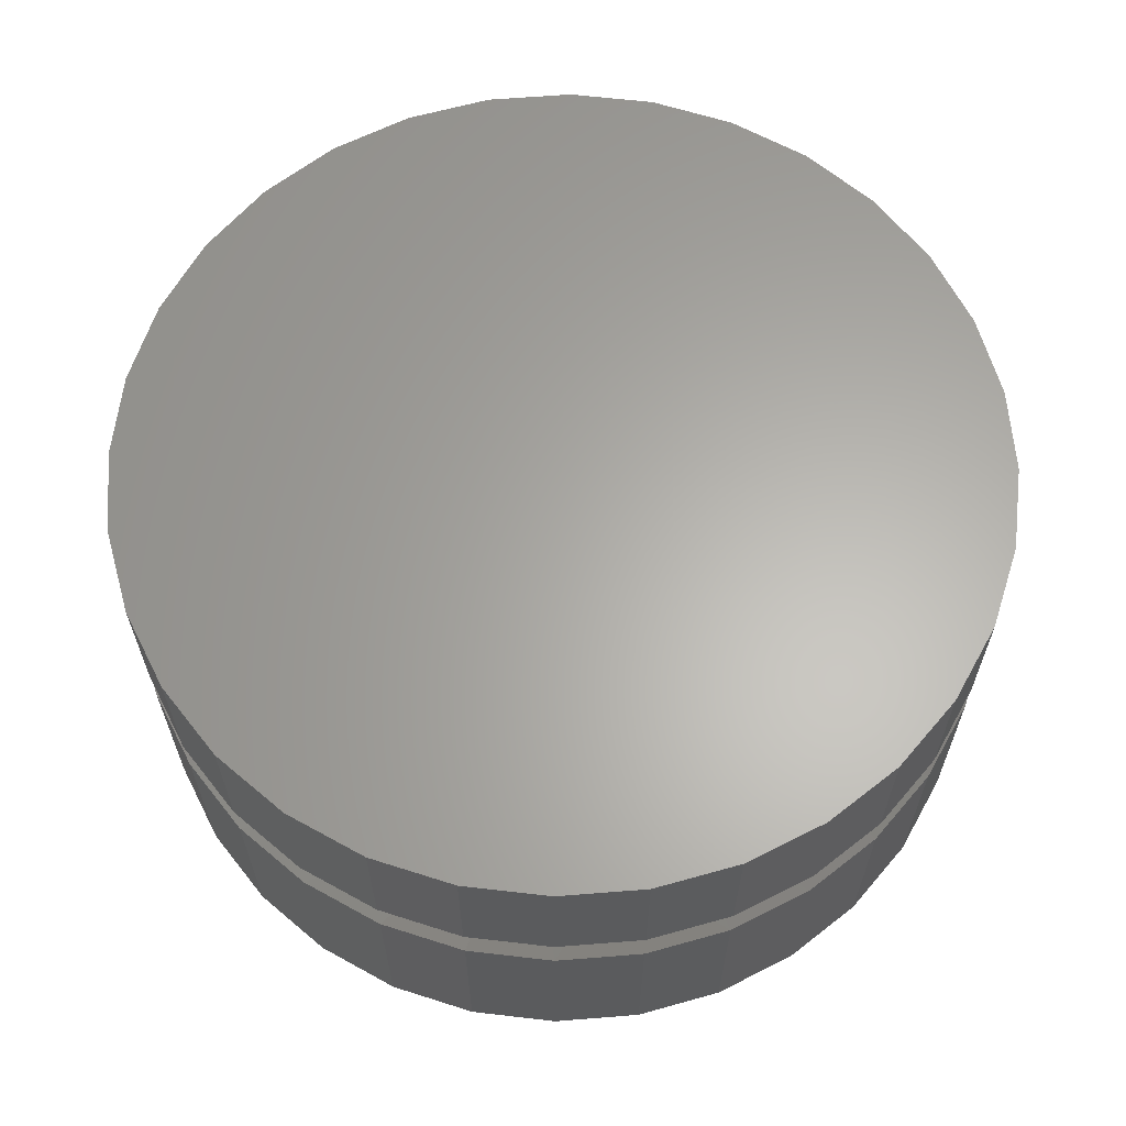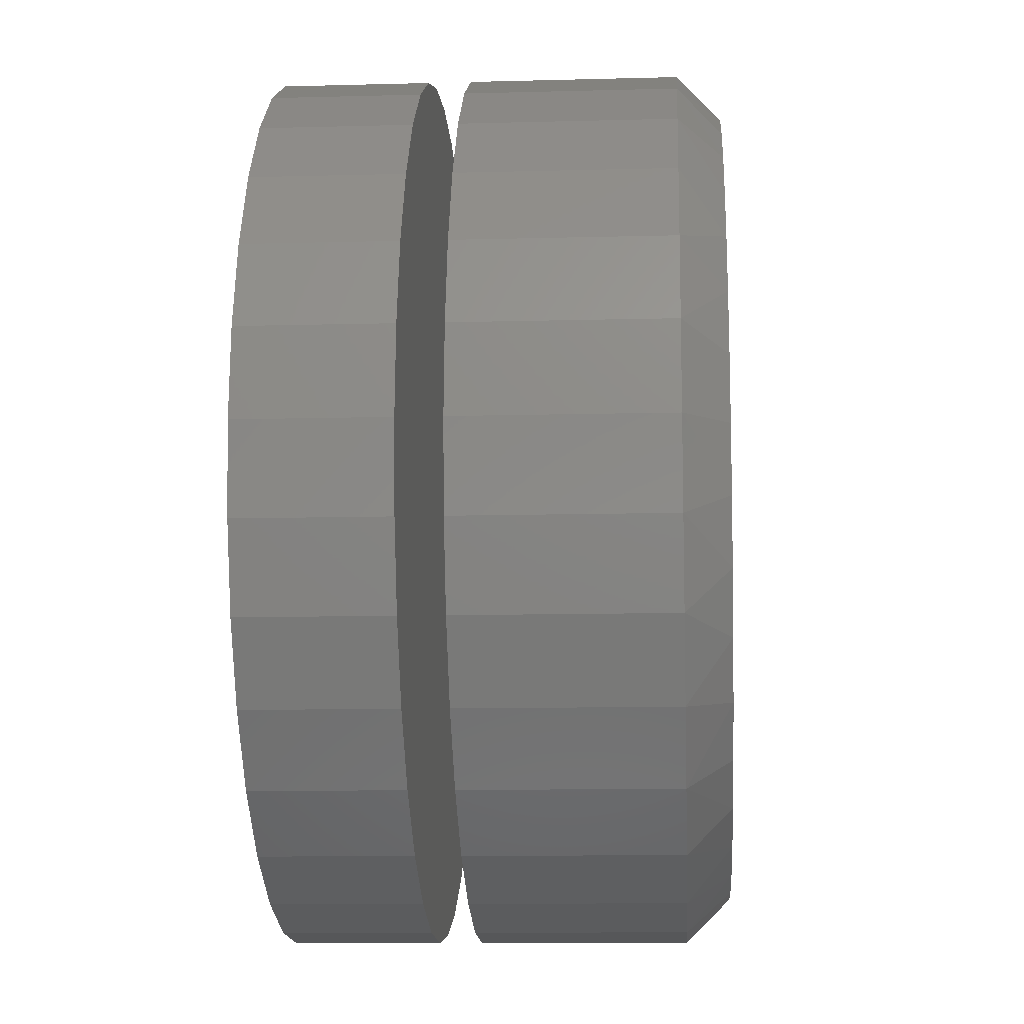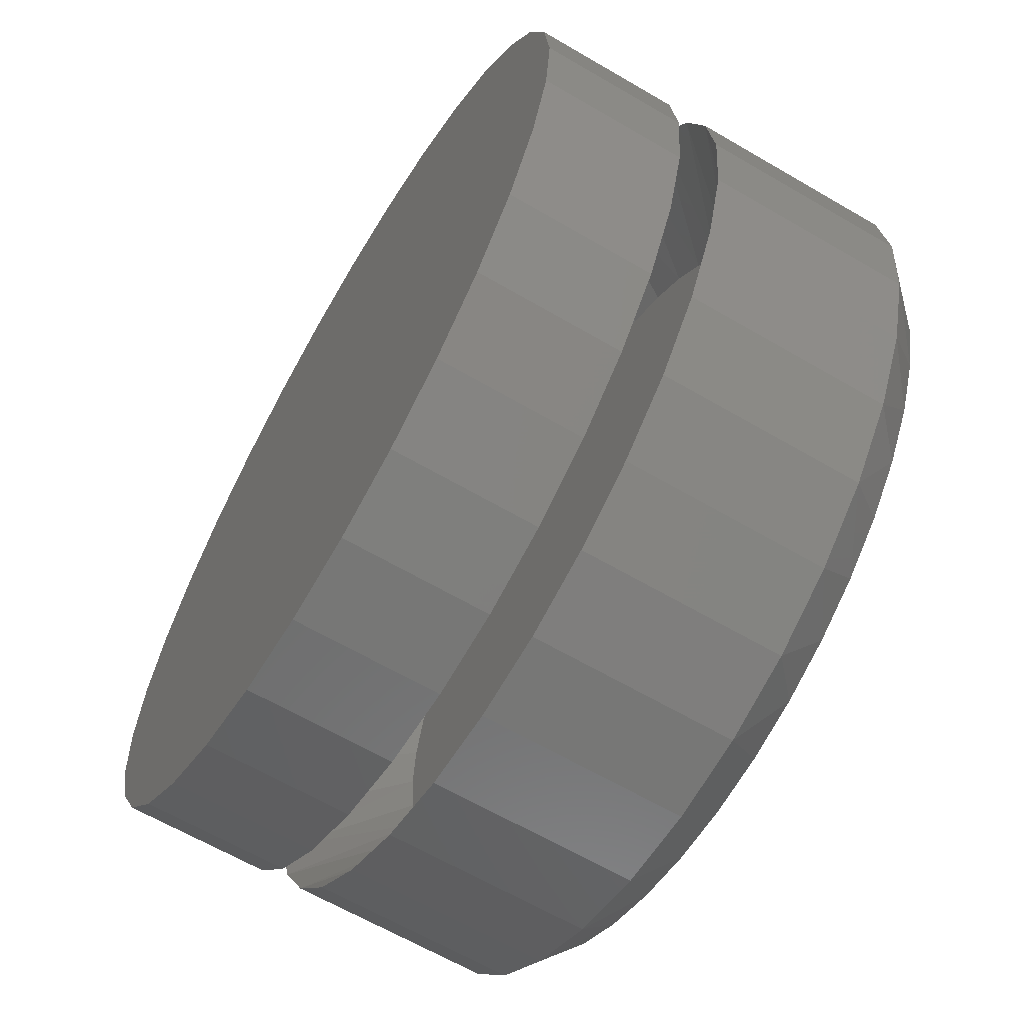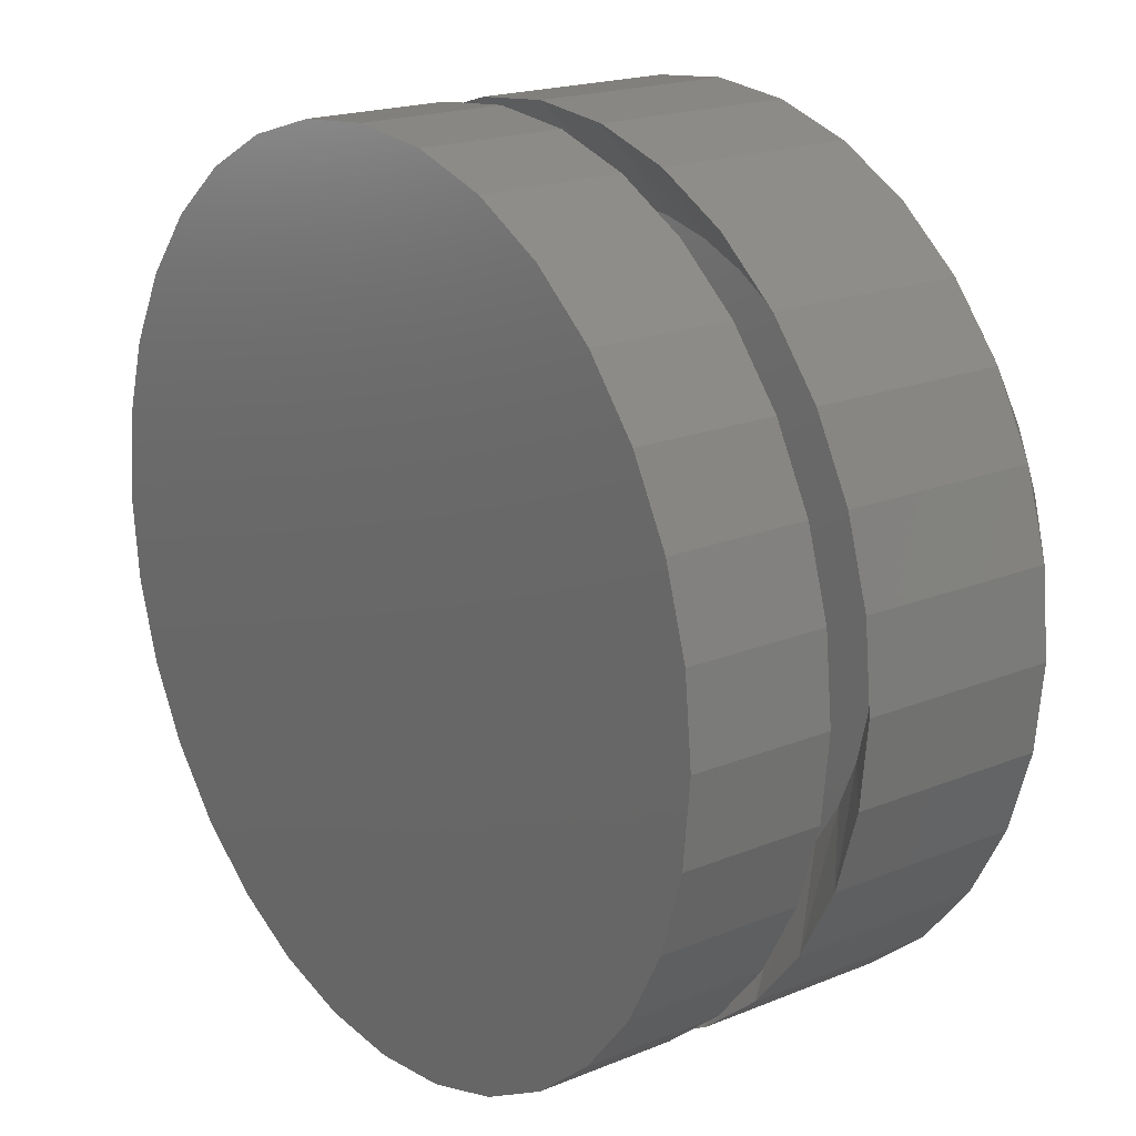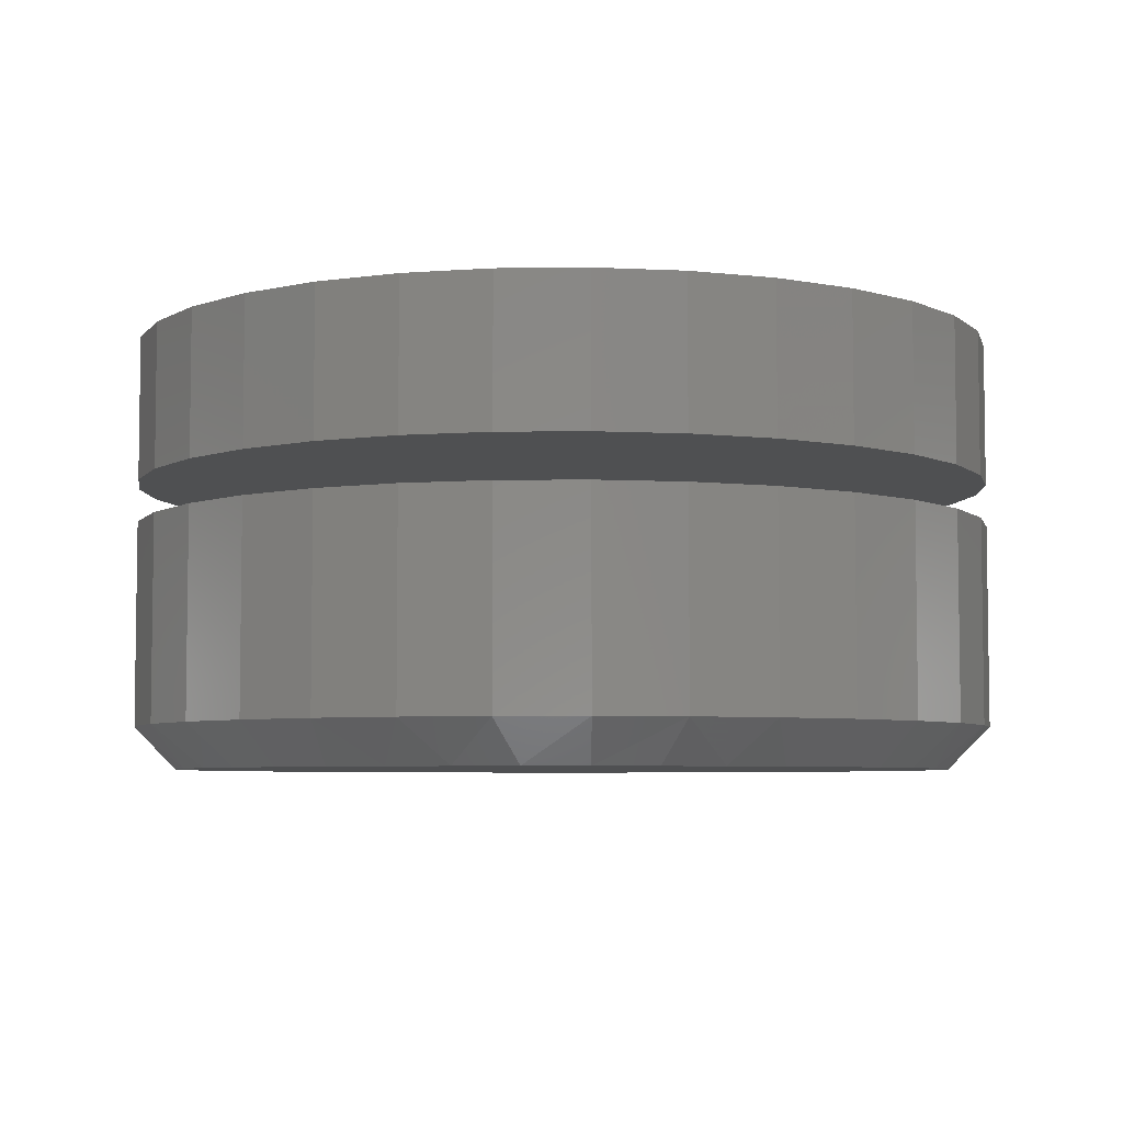
<metadata>
{"format":"stl","ext":"stl","renderer":"f3d","projection":"perspective","resolution":1024,"background":"white","views":[{"elev":63.3,"azim":102.3,"up":"+Z"},{"elev":-10.9,"azim":93.8,"up":"+Y"},{"elev":-64.2,"azim":59.5,"up":"+Y"},{"elev":19.3,"azim":52.6,"up":"+Y"},{"elev":-5.4,"azim":131.6,"up":"+Z"}]}
</metadata>
<code>
# stl→obj: 208 verts, 408 faces
v 0.3553 0.0006579 -0.003236
v 0.3553 0.0006579 0.01886
v 0.3562 0.009899 -0.003236
v 0.3562 0.009899 0.01886
v 0.3589 0.01879 -0.003236
v 0.3589 0.01879 0.01886
v 0.3632 0.02697 -0.003236
v 0.3632 0.02697 0.01886
v 0.3691 0.03415 -0.003236
v 0.3691 0.03415 0.01886
v 0.3763 0.04004 -0.003236
v 0.3763 0.04004 0.01886
v 0.3845 0.04442 -0.003236
v 0.3845 0.04442 0.01886
v 0.3934 0.04712 -0.003236
v 0.3934 0.04712 0.01886
v 0.4026 0.04803 -0.003236
v 0.4026 0.04803 0.01886
v 0.4119 0.04712 -0.003236
v 0.4119 0.04712 0.01886
v 0.4208 0.04442 -0.003236
v 0.4208 0.04442 0.01886
v 0.4289 0.04004 -0.003236
v 0.4289 0.04004 0.01886
v 0.4361 0.03415 -0.003236
v 0.4361 0.03415 0.01886
v 0.442 0.02697 -0.003236
v 0.442 0.02697 0.01886
v 0.4464 0.01879 -0.003236
v 0.4464 0.01879 0.01886
v 0.4491 0.009899 -0.003236
v 0.4491 0.009899 0.01886
v 0.45 0.0006579 -0.003236
v 0.45 0.0006579 0.01886
v 0.3553 0.0006579 0.02344
v 0.3553 0.0006579 0.03906
v 0.3562 0.009899 0.02344
v 0.3562 0.009899 0.03906
v 0.3589 0.01879 0.02344
v 0.3589 0.01879 0.03906
v 0.3632 0.02697 0.02344
v 0.3632 0.02697 0.03906
v 0.3691 0.03415 0.02344
v 0.3691 0.03415 0.03906
v 0.3763 0.04004 0.02344
v 0.3763 0.04004 0.03906
v 0.3845 0.04442 0.02344
v 0.3845 0.04442 0.03906
v 0.3934 0.04712 0.02344
v 0.3934 0.04712 0.03906
v 0.4026 0.04803 0.02344
v 0.4026 0.04803 0.03906
v 0.4119 0.04712 0.02344
v 0.4119 0.04712 0.03906
v 0.4208 0.04442 0.02344
v 0.4208 0.04442 0.03906
v 0.4289 0.04004 0.02344
v 0.4289 0.04004 0.03906
v 0.4361 0.03415 0.02344
v 0.4361 0.03415 0.03906
v 0.442 0.02697 0.02344
v 0.442 0.02697 0.03906
v 0.4464 0.01879 0.02344
v 0.4464 0.01879 0.03906
v 0.4491 0.009899 0.02344
v 0.4491 0.009899 0.03906
v 0.45 0.0006579 0.02344
v 0.45 0.0006579 0.03906
v 0.4491 -0.008583 -0.003236
v 0.4491 -0.008583 0.01886
v 0.4464 -0.01747 -0.003236
v 0.4464 -0.01747 0.01886
v 0.442 -0.02566 -0.003236
v 0.442 -0.02566 0.01886
v 0.4361 -0.03284 -0.003236
v 0.4361 -0.03284 0.01886
v 0.4289 -0.03873 -0.003236
v 0.4289 -0.03873 0.01886
v 0.4208 -0.0431 -0.003236
v 0.4208 -0.0431 0.01886
v 0.4119 -0.0458 -0.003236
v 0.4119 -0.0458 0.01886
v 0.4026 -0.04671 -0.003236
v 0.4026 -0.04671 0.01886
v 0.3934 -0.0458 -0.003236
v 0.3934 -0.0458 0.01886
v 0.3845 -0.0431 -0.003236
v 0.3845 -0.0431 0.01886
v 0.3763 -0.03873 -0.003236
v 0.3763 -0.03873 0.01886
v 0.3691 -0.03284 -0.003236
v 0.3691 -0.03284 0.01886
v 0.3632 -0.02566 -0.003236
v 0.3632 -0.02566 0.01886
v 0.3589 -0.01747 -0.003236
v 0.3589 -0.01747 0.01886
v 0.3562 -0.008583 -0.003236
v 0.3562 -0.008583 0.01886
v 0.4491 -0.008583 0.02344
v 0.4491 -0.008583 0.03906
v 0.4464 -0.01747 0.02344
v 0.4464 -0.01747 0.03906
v 0.442 -0.02566 0.02344
v 0.442 -0.02566 0.03906
v 0.4361 -0.03284 0.02344
v 0.4361 -0.03284 0.03906
v 0.4289 -0.03873 0.02344
v 0.4289 -0.03873 0.03906
v 0.4208 -0.0431 0.02344
v 0.4208 -0.0431 0.03906
v 0.4119 -0.0458 0.02344
v 0.4119 -0.0458 0.03906
v 0.4026 -0.04671 0.02344
v 0.4026 -0.04671 0.03906
v 0.3934 -0.0458 0.02344
v 0.3934 -0.0458 0.03906
v 0.3845 -0.0431 0.02344
v 0.3845 -0.0431 0.03906
v 0.3763 -0.03873 0.02344
v 0.3763 -0.03873 0.03906
v 0.3691 -0.03284 0.02344
v 0.3691 -0.03284 0.03906
v 0.3632 -0.02566 0.02344
v 0.3632 -0.02566 0.03906
v 0.3589 -0.01747 0.02344
v 0.3589 -0.01747 0.03906
v 0.3562 -0.008583 0.02344
v 0.3562 -0.008583 0.03906
v 0.439 0.0006579 0.007812
v 0.4385 0.006441 0.007812
v 0.3663 0.0006579 0.007812
v 0.3668 0.006441 0.007812
v 0.4371 0.01206 0.007812
v 0.4319 0.02223 0.007812
v 0.4349 0.01737 0.007812
v 0.4282 0.02654 0.007812
v 0.419 0.03311 0.007812
v 0.4238 0.03019 0.007812
v 0.4083 0.03654 0.007812
v 0.4138 0.03525 0.007812
v 0.3915 0.03525 0.007812
v 0.397 0.03654 0.007812
v 0.4026 0.03698 0.007812
v 0.3814 0.03019 0.007812
v 0.3863 0.03311 0.007812
v 0.3734 0.02223 0.007812
v 0.3771 0.02654 0.007812
v 0.3704 0.01737 0.007812
v 0.3681 0.01206 0.007812
v 0.4385 -0.005125 0.007812
v 0.3668 -0.005125 0.007812
v 0.3681 -0.01074 0.007812
v 0.3734 -0.02091 0.007812
v 0.3704 -0.01605 0.007812
v 0.3771 -0.02522 0.007812
v 0.3863 -0.0318 0.007812
v 0.3814 -0.02887 0.007812
v 0.397 -0.03523 0.007812
v 0.3915 -0.03393 0.007812
v 0.4138 -0.03393 0.007812
v 0.4083 -0.03523 0.007812
v 0.4026 -0.03566 0.007812
v 0.4238 -0.02887 0.007812
v 0.419 -0.0318 0.007812
v 0.4319 -0.02091 0.007812
v 0.4282 -0.02522 0.007812
v 0.4349 -0.01605 0.007812
v 0.4371 -0.01074 0.007812
v 0.3895 0.04141 -0.007812
v 0.396 0.04294 -0.007812
v 0.4026 0.04345 -0.007812
v 0.4093 0.04294 -0.007812
v 0.4157 0.04141 -0.007812
v 0.3834 0.0389 -0.007812
v 0.4219 0.0389 -0.007812
v 0.3777 0.03545 -0.007812
v 0.4276 0.03545 -0.007812
v 0.3726 0.03115 -0.007812
v 0.4327 0.03115 -0.007812
v 0.3682 0.02607 -0.007812
v 0.4371 0.02607 -0.007812
v 0.3646 0.02034 -0.007812
v 0.4407 0.02034 -0.007812
v 0.362 0.01409 -0.007812
v 0.4433 0.01409 -0.007812
v 0.3604 0.007471 -0.007812
v 0.4449 0.007471 -0.007812
v 0.4433 -0.01278 -0.007812
v 0.362 -0.01278 -0.007812
v 0.4449 -0.006155 -0.007812
v 0.3646 -0.01903 -0.007812
v 0.4407 -0.01903 -0.007812
v 0.3682 -0.02476 -0.007812
v 0.4371 -0.02476 -0.007812
v 0.3726 -0.02983 -0.007812
v 0.4327 -0.02983 -0.007812
v 0.3777 -0.03414 -0.007812
v 0.4276 -0.03414 -0.007812
v 0.3834 -0.03758 -0.007812
v 0.4219 -0.03758 -0.007812
v 0.3895 -0.04009 -0.007812
v 0.4157 -0.04009 -0.007812
v 0.396 -0.04162 -0.007812
v 0.4026 -0.04213 -0.007812
v 0.4093 -0.04162 -0.007812
v 0.3604 -0.006155 -0.007812
v 0.3598 0.0006579 -0.007812
v 0.4454 0.0006579 -0.007812
f 1 2 3
f 3 2 4
f 3 4 5
f 5 4 6
f 5 6 7
f 7 6 8
f 7 8 9
f 9 8 10
f 9 10 11
f 11 10 12
f 11 12 13
f 13 12 14
f 13 14 15
f 15 14 16
f 15 16 17
f 17 16 18
f 17 18 19
f 19 18 20
f 19 20 21
f 21 20 22
f 21 22 23
f 23 22 24
f 23 24 25
f 25 24 26
f 25 26 27
f 27 26 28
f 27 28 29
f 29 28 30
f 29 30 31
f 31 30 32
f 31 32 33
f 33 32 34
f 35 36 37
f 37 36 38
f 37 38 39
f 39 38 40
f 39 40 41
f 41 40 42
f 41 42 43
f 43 42 44
f 43 44 45
f 45 44 46
f 45 46 47
f 47 46 48
f 47 48 49
f 49 48 50
f 49 50 51
f 51 50 52
f 51 52 53
f 53 52 54
f 53 54 55
f 55 54 56
f 55 56 57
f 57 56 58
f 57 58 59
f 59 58 60
f 59 60 61
f 61 60 62
f 61 62 63
f 63 62 64
f 63 64 65
f 65 64 66
f 65 66 67
f 67 66 68
f 33 34 69
f 69 34 70
f 69 70 71
f 71 70 72
f 71 72 73
f 73 72 74
f 73 74 75
f 75 74 76
f 75 76 77
f 77 76 78
f 77 78 79
f 79 78 80
f 79 80 81
f 81 80 82
f 81 82 83
f 83 82 84
f 83 84 85
f 85 84 86
f 85 86 87
f 87 86 88
f 87 88 89
f 89 88 90
f 89 90 91
f 91 90 92
f 91 92 93
f 93 92 94
f 93 94 95
f 95 94 96
f 95 96 97
f 97 96 98
f 97 98 1
f 1 98 2
f 67 68 99
f 99 68 100
f 99 100 101
f 101 100 102
f 101 102 103
f 103 102 104
f 103 104 105
f 105 104 106
f 105 106 107
f 107 106 108
f 107 108 109
f 109 108 110
f 109 110 111
f 111 110 112
f 111 112 113
f 113 112 114
f 113 114 115
f 115 114 116
f 115 116 117
f 117 116 118
f 117 118 119
f 119 118 120
f 119 120 121
f 121 120 122
f 121 122 123
f 123 122 124
f 123 124 125
f 125 124 126
f 125 126 127
f 127 126 128
f 127 128 35
f 35 128 36
f 47 49 51
f 47 51 53
f 55 47 53
f 45 47 55
f 57 45 55
f 43 45 57
f 59 43 57
f 41 43 59
f 61 41 59
f 39 41 61
f 63 39 61
f 37 39 63
f 65 37 63
f 101 125 99
f 123 125 101
f 103 123 101
f 121 123 103
f 105 121 103
f 119 121 105
f 107 119 105
f 117 119 107
f 109 117 107
f 115 117 109
f 113 115 109
f 111 113 109
f 125 127 99
f 99 127 35
f 99 35 67
f 67 35 37
f 67 37 65
f 34 32 129
f 32 130 129
f 131 132 2
f 132 4 2
f 32 30 133
f 130 32 133
f 28 26 134
f 135 28 134
f 135 30 28
f 133 30 135
f 26 24 136
f 134 26 136
f 24 22 137
f 138 24 137
f 138 136 24
f 20 18 139
f 140 20 139
f 140 22 20
f 137 22 140
f 16 14 141
f 142 16 141
f 142 143 16
f 12 10 144
f 145 12 144
f 145 14 12
f 141 14 145
f 10 8 146
f 147 10 146
f 8 6 148
f 146 8 148
f 149 4 132
f 149 6 4
f 148 6 149
f 143 139 18
f 18 16 143
f 147 144 10
f 129 150 34
f 150 70 34
f 2 98 131
f 98 151 131
f 98 96 152
f 151 98 152
f 94 92 153
f 154 94 153
f 154 96 94
f 152 96 154
f 92 90 155
f 153 92 155
f 90 88 156
f 157 90 156
f 157 155 90
f 86 84 158
f 159 86 158
f 159 88 86
f 156 88 159
f 82 80 160
f 161 82 160
f 161 162 82
f 78 76 163
f 164 78 163
f 164 80 78
f 160 80 164
f 76 74 165
f 166 76 165
f 74 72 167
f 165 74 167
f 168 70 150
f 168 72 70
f 167 72 168
f 162 158 84
f 84 82 162
f 166 163 76
f 52 50 48
f 54 52 48
f 54 48 56
f 56 48 46
f 56 46 58
f 58 46 44
f 58 44 60
f 60 44 42
f 60 42 62
f 62 42 40
f 62 40 64
f 64 40 38
f 64 38 66
f 100 126 102
f 102 126 124
f 102 124 104
f 104 124 122
f 104 122 106
f 106 122 120
f 106 120 108
f 108 120 118
f 108 118 110
f 110 118 116
f 110 116 114
f 110 114 112
f 66 38 68
f 68 38 36
f 68 36 100
f 100 36 128
f 100 128 126
f 169 170 171
f 169 171 172
f 173 169 172
f 174 169 173
f 175 174 173
f 176 174 175
f 177 176 175
f 178 176 177
f 179 178 177
f 180 178 179
f 181 180 179
f 182 180 181
f 183 182 181
f 184 182 183
f 185 184 183
f 186 184 185
f 187 186 185
f 188 189 190
f 191 189 188
f 192 191 188
f 193 191 192
f 194 193 192
f 195 193 194
f 196 195 194
f 197 195 196
f 198 197 196
f 199 197 198
f 200 199 198
f 201 199 200
f 202 201 200
f 203 201 202
f 204 203 202
f 205 204 202
f 189 206 190
f 190 206 207
f 190 207 208
f 208 207 186
f 208 186 187
f 208 31 33
f 208 187 31
f 1 186 207
f 1 3 186
f 185 29 31
f 185 31 187
f 181 25 27
f 181 27 183
f 27 29 183
f 183 29 185
f 179 23 25
f 179 25 181
f 175 21 23
f 175 23 177
f 23 179 177
f 172 17 19
f 172 19 173
f 19 21 173
f 173 21 175
f 169 13 15
f 169 15 170
f 15 171 170
f 176 9 11
f 176 11 174
f 11 13 174
f 174 13 169
f 180 7 9
f 180 9 178
f 182 5 7
f 182 7 180
f 186 3 184
f 3 5 184
f 184 5 182
f 17 172 171
f 171 15 17
f 9 176 178
f 33 190 208
f 33 69 190
f 207 97 1
f 207 206 97
f 189 95 97
f 189 97 206
f 193 91 93
f 193 93 191
f 93 95 191
f 191 95 189
f 195 89 91
f 195 91 193
f 199 87 89
f 199 89 197
f 89 195 197
f 203 83 85
f 203 85 201
f 85 87 201
f 201 87 199
f 202 79 81
f 202 81 205
f 81 204 205
f 198 75 77
f 198 77 200
f 77 79 200
f 200 79 202
f 194 73 75
f 194 75 196
f 192 71 73
f 192 73 194
f 190 69 188
f 69 71 188
f 188 71 192
f 83 203 204
f 204 81 83
f 75 198 196
f 143 142 141
f 139 143 141
f 139 141 140
f 140 141 145
f 140 145 137
f 137 145 144
f 137 144 138
f 138 144 147
f 138 147 136
f 136 147 146
f 136 146 134
f 134 146 148
f 134 148 135
f 135 148 149
f 135 149 133
f 133 149 132
f 133 132 130
f 150 152 168
f 168 152 154
f 168 154 167
f 167 154 153
f 167 153 165
f 165 153 155
f 165 155 166
f 166 155 157
f 166 157 163
f 163 157 156
f 163 156 164
f 164 156 159
f 164 159 160
f 160 159 158
f 160 158 162
f 160 162 161
f 130 132 129
f 129 132 131
f 129 131 150
f 150 131 151
f 150 151 152

</code>
